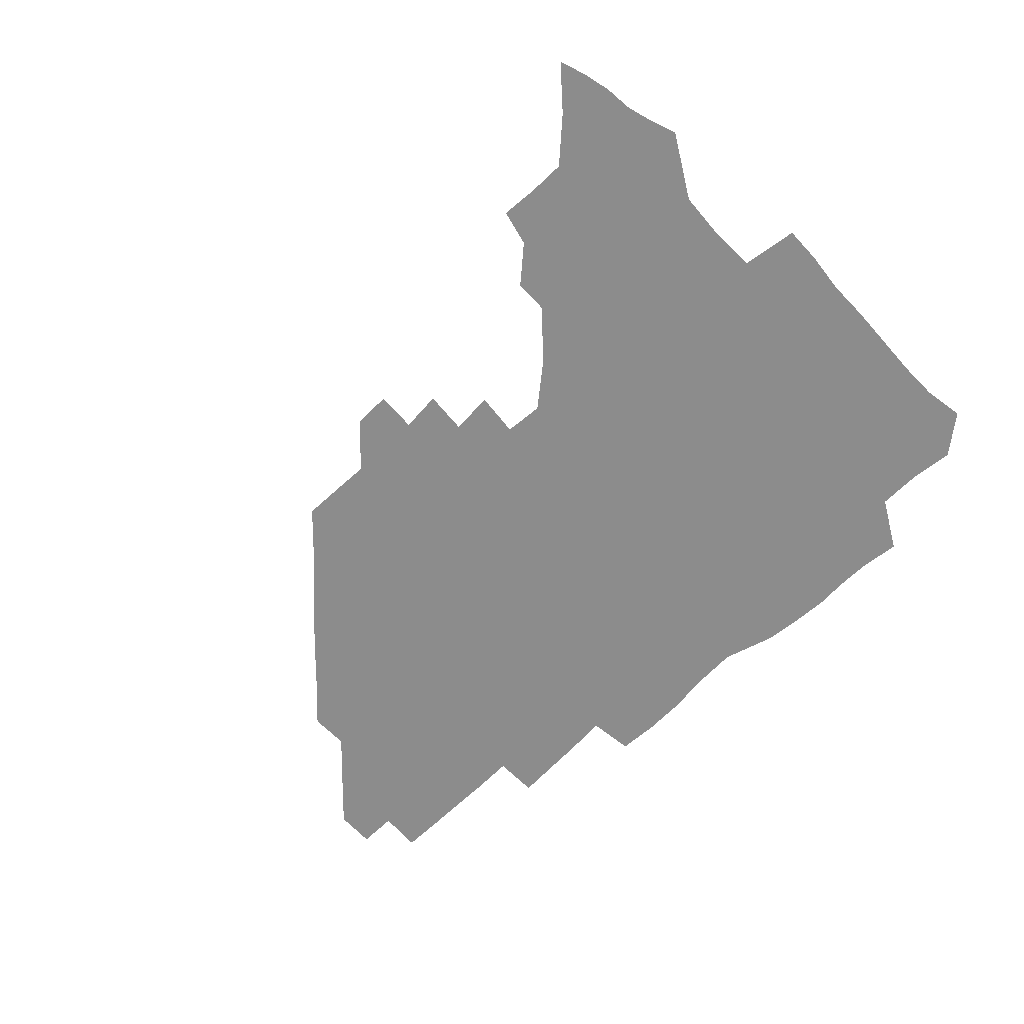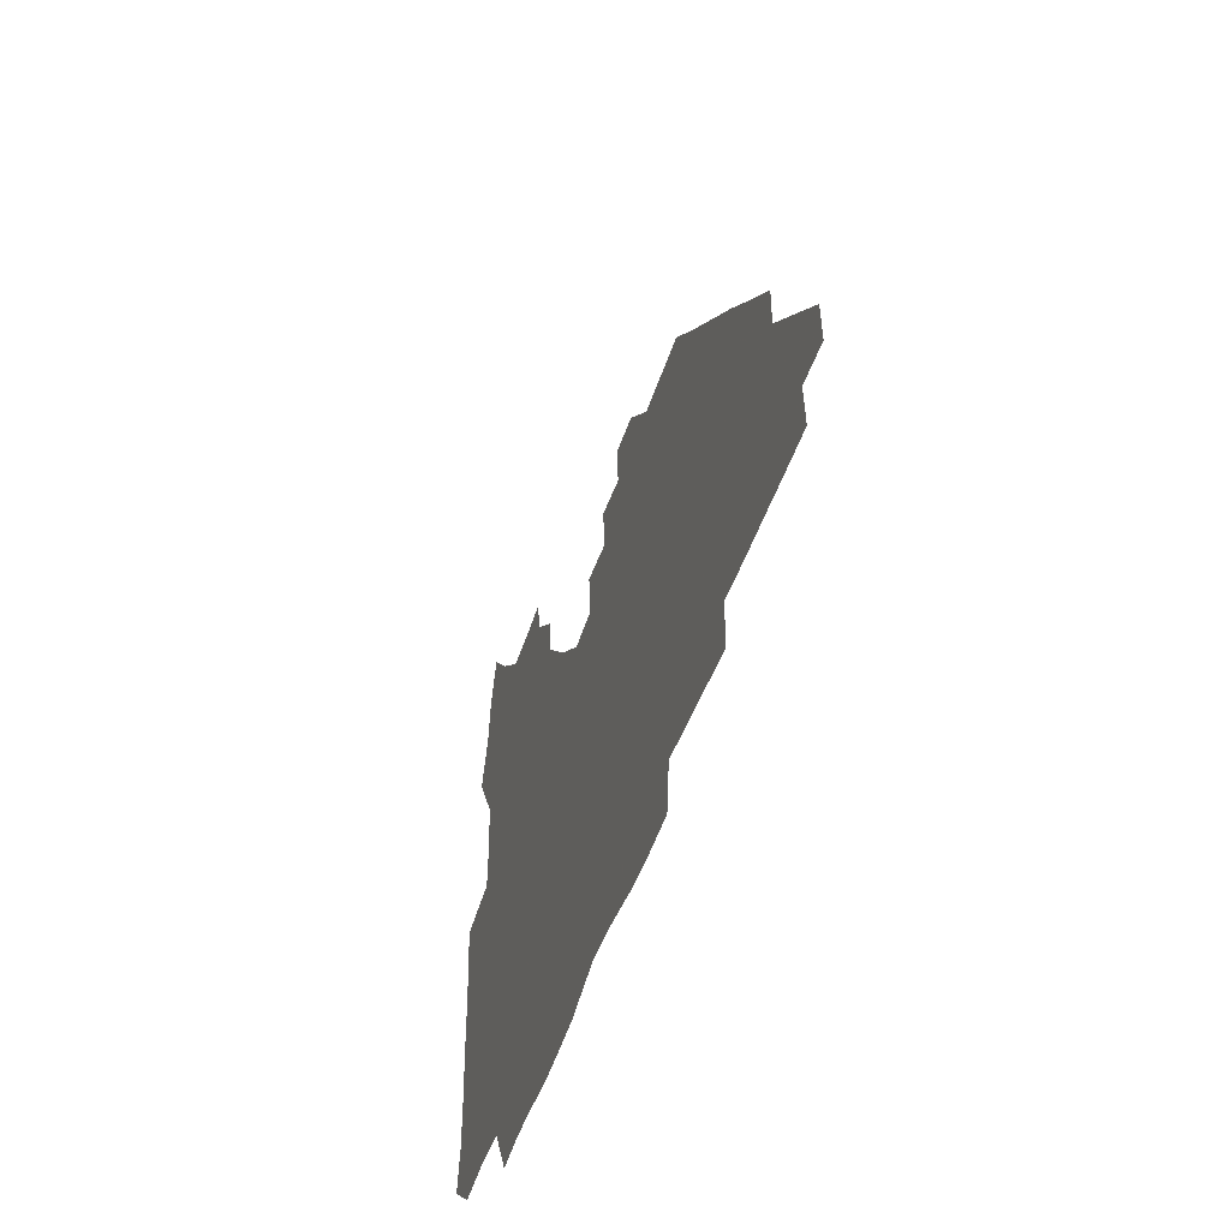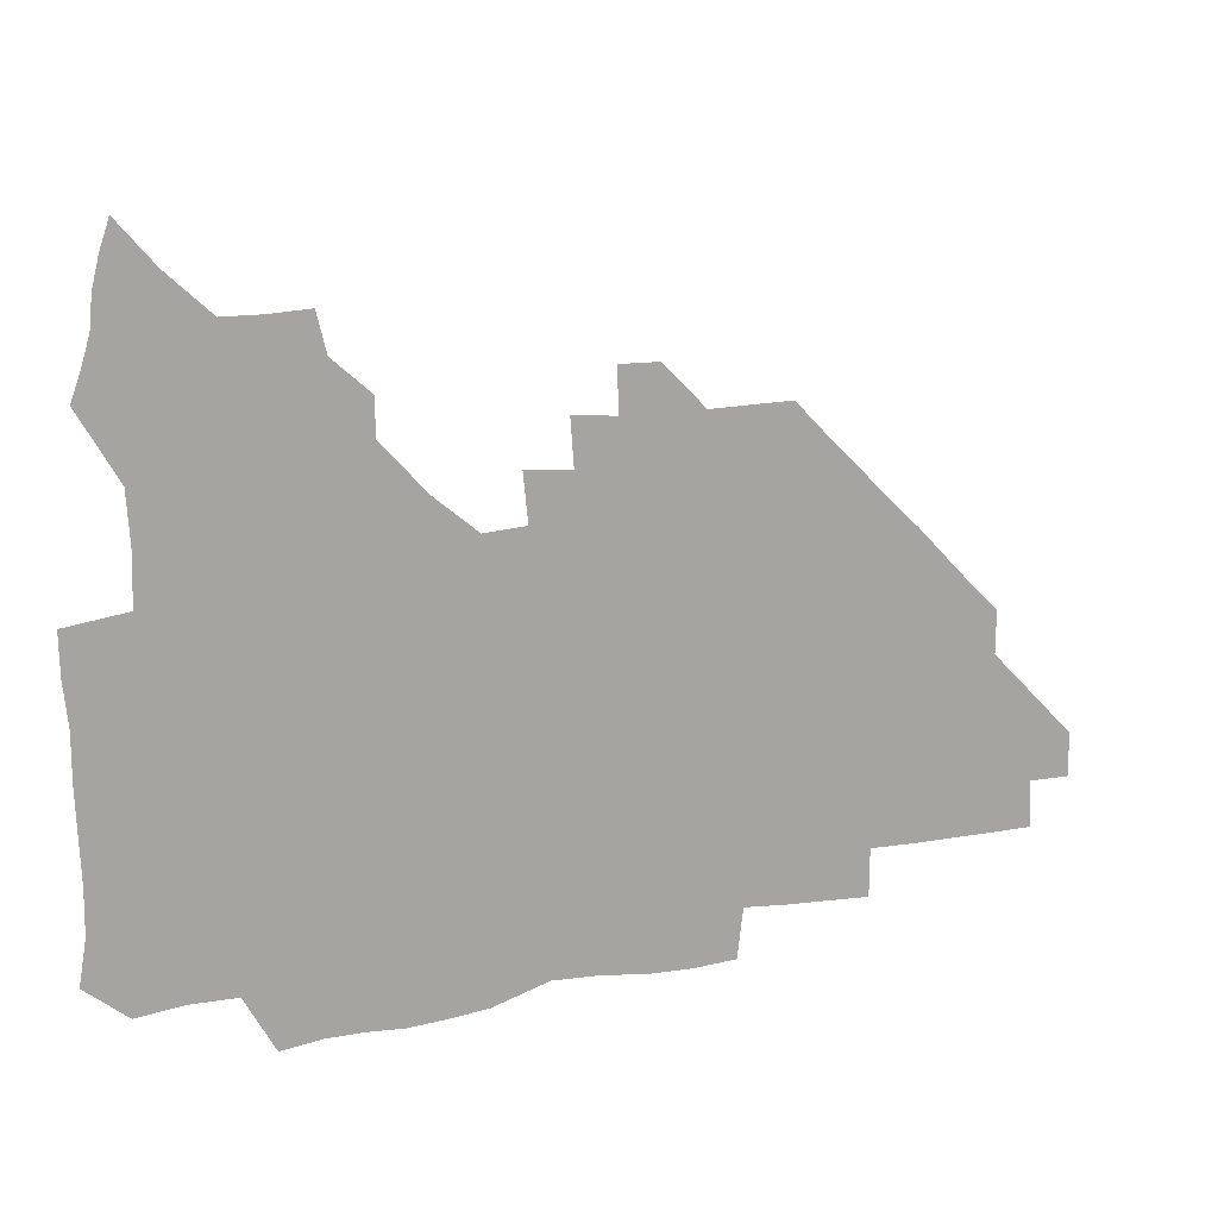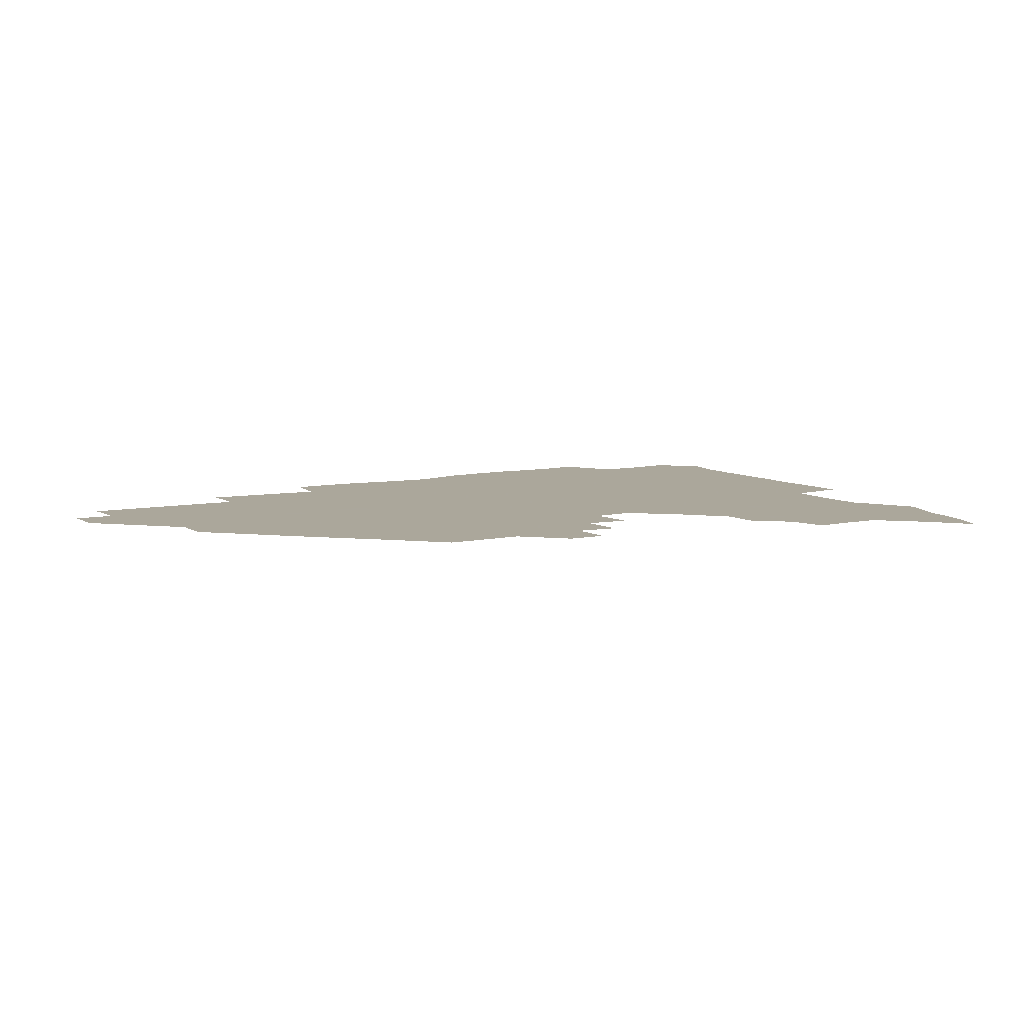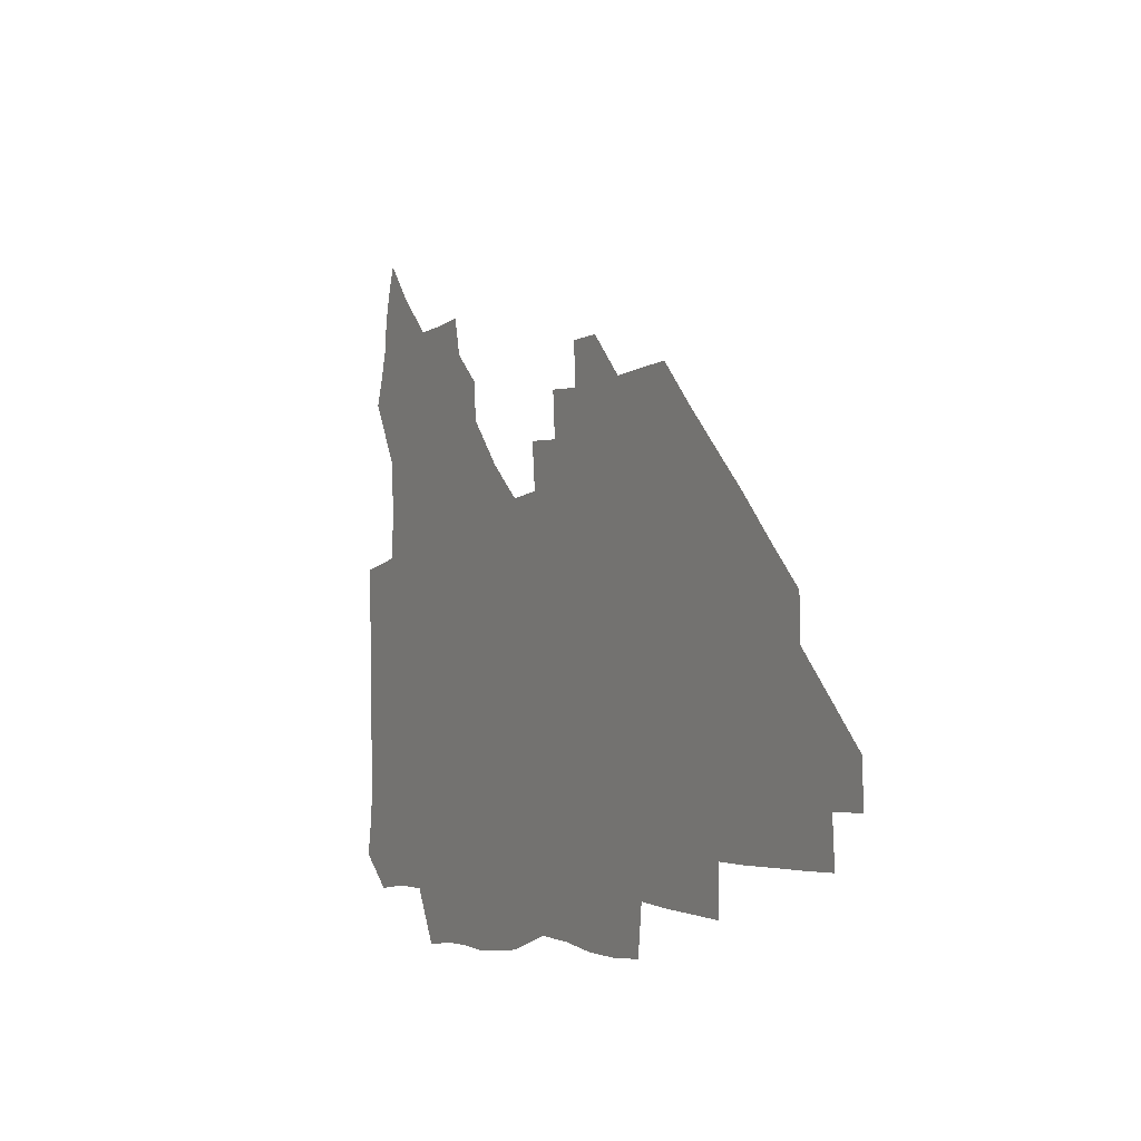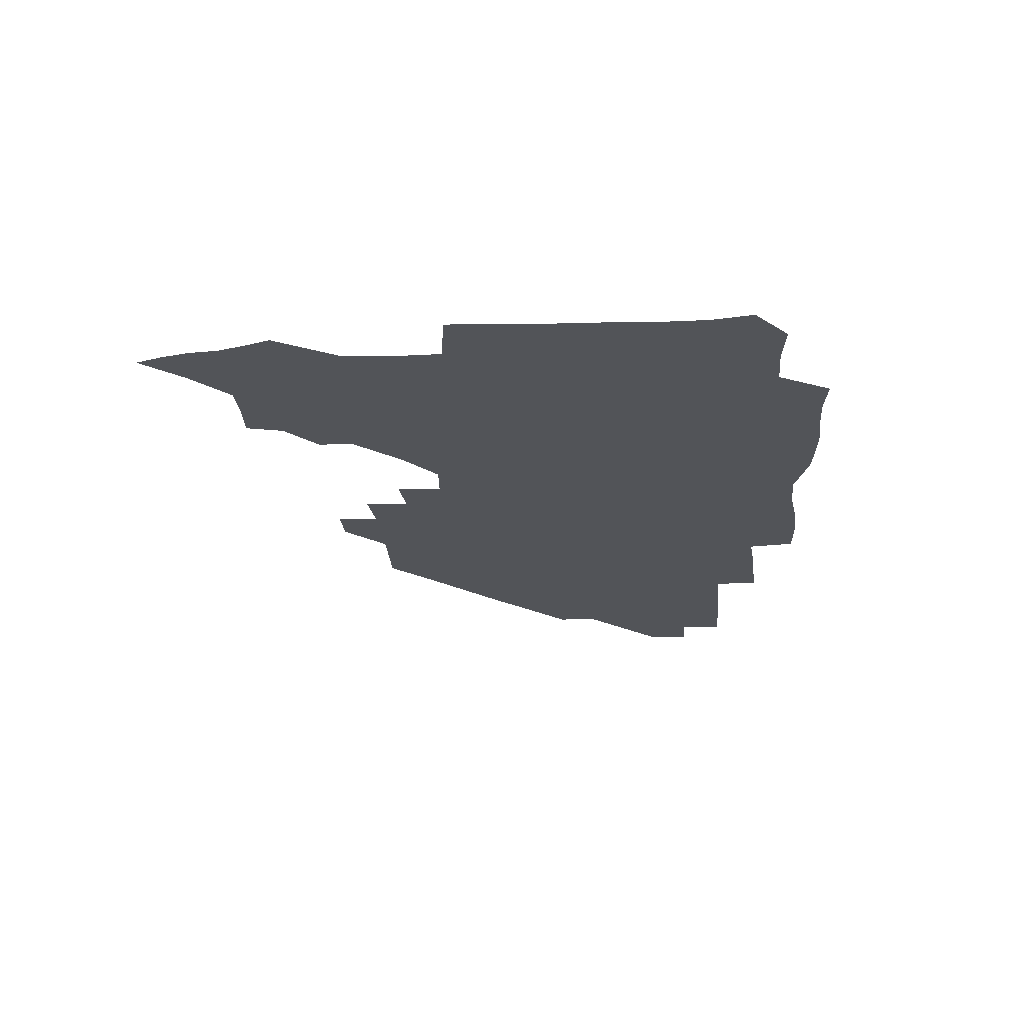
<metadata>
{"format":"obj","ext":"obj","renderer":"f3d","projection":"perspective","resolution":1024,"background":"white","views":[{"elev":-64.2,"azim":-136.3,"up":"+Z"},{"elev":-47.4,"azim":72.6,"up":"+Y"},{"elev":15.5,"azim":-23.1,"up":"+Y"},{"elev":8.2,"azim":149.6,"up":"+Z"},{"elev":-4.7,"azim":62.6,"up":"+Y"},{"elev":-23.2,"azim":-86.0,"up":"+Z"}]}
</metadata>
<code>
v 265.3 190.4 0
v 267.9 205.9 0
v 268.1 221.2 0
v 267.4 236.8 0
v 266.7 252.9 0
v 266.8 269.1 0
v 265.1 284.5 0
v 264.8 299.1 0
v 280.2 178.3 0
v 284.2 194.6 0
v 285.8 209.9 0
v 286.9 225.2 0
v 286.6 240 0
v 286.1 255.1 0
v 287.4 270.7 0
v 287.3 286 0
v 286.5 302 0
v 286.9 320 0
v 285.7 338.1 0
v 271.8 362 0
v 275.3 371.9 0
v 278.3 382 0
v 279.4 393 0
v 281.9 403.5 0
v 285.4 413.6 0
v 296.8 179.8 0
v 300.4 196.1 0
v 302.7 212.1 0
v 303.2 226.8 0
v 302.7 241.2 0
v 303 256.1 0
v 305 271.5 0
v 305 286.1 0
v 303.9 300.8 0
v 304 315.8 0
v 305.5 330.6 0
v 304.7 346.5 0
v 300.6 362.5 0
v 296 377.2 0
v 297.6 387.9 0
v 298.6 398.2 0
v 313.2 179.4 0
v 316 196.9 0
v 317.1 212.2 0
v 317.4 226.9 0
v 317.7 241.5 0
v 318.2 256.3 0
v 320.1 271.6 0
v 320.4 286 0
v 319.8 300.4 0
v 320.4 314.6 0
v 320.3 328.9 0
v 319.2 343.9 0
v 319 357.7 0
v 317.2 371.3 0
v 314 383.8 0
v 324 159.8 0
v 329.3 181.8 0
v 331 197.4 0
v 331.6 212.2 0
v 331.4 226.5 0
v 332.2 241.4 0
v 332.8 256.1 0
v 335.3 271.6 0
v 335.8 285.9 0
v 335.3 300.1 0
v 334.8 314.4 0
v 334.2 328.6 0
v 333 343.5 0
v 333.7 356.6 0
v 332.6 369.9 0
v 328.3 383.8 0
v 338.8 161.4 0
v 343.4 181.3 0
v 345.8 197.8 0
v 346.2 212.2 0
v 346.8 227 0
v 346.8 241.4 0
v 348.4 256.5 0
v 350.4 271.6 0
v 351.2 285.8 0
v 350.5 299.8 0
v 348.7 314.6 0
v 347.6 329.2 0
v 346.7 343.8 0
v 346.5 357.3 0
v 345.8 370.6 0
v 342.4 384.5 0
v 352.2 161.2 0
v 358.2 182 0
v 360.7 198.1 0
v 361.8 213 0
v 362.1 227.3 0
v 363.3 242.3 0
v 363.9 256.9 0
v 365.2 271.6 0
v 365.5 285.6 0
v 365.4 299.4 0
v 363.9 313.5 0
v 361.7 328.7 0
v 359.5 345.4 0
v 359.3 358.5 0
v 364.8 160.2 0
v 372.9 183 0
v 376.1 198.9 0
v 377.8 213.8 0
v 377.8 227.9 0
v 379.5 243.1 0
v 379.9 257.5 0
v 380 271.7 0
v 379.7 285.6 0
v 379.3 299.4 0
v 377.8 313.5 0
v 375.9 327.4 0
v 378.1 160.8 0
v 387.6 183.4 0
v 392.2 200.2 0
v 393.1 214.3 0
v 393.8 228.7 0
v 394.2 243.1 0
v 394 257.3 0
v 393.9 271.5 0
v 393.8 285.7 0
v 392.9 300.1 0
v 391.4 314.3 0
v 392.4 162.1 0
v 403.7 184.7 0
v 407.3 200.2 0
v 408 214.3 0
v 408.5 228.6 0
v 408.3 242.7 0
v 408.4 257.1 0
v 408.1 271.4 0
v 408.6 285.7 0
v 407.4 300.6 0
v 406.5 315.3 0
v 404.8 332.4 0
v 412.7 167.9 0
v 419.7 185.1 0
v 421.6 199.4 0
v 422.5 213.8 0
v 423.2 228.4 0
v 422.8 242.5 0
v 423.1 257.1 0
v 422.9 271.6 0
v 422.6 286.2 0
v 422.2 300.9 0
v 421.4 316 0
v 421.3 331.1 0
v 420 347.8 0
v 429.8 166.8 0
v 434.8 184.2 0
v 436.3 198.7 0
v 437.1 213.3 0
v 437.5 227.8 0
v 437.6 242.3 0
v 437.7 256.9 0
v 437.4 271.5 0
v 437.3 286.2 0
v 437.3 300.7 0
v 436.8 315.6 0
v 436.2 331.1 0
v 435.8 346.3 0
v 435.1 362 0
v 445.9 164.5 0
v 449.7 183.1 0
v 451 198 0
v 452.1 213.2 0
v 452.2 227.5 0
v 452.1 242 0
v 452.1 256.7 0
v 452.3 271.4 0
v 451.9 286.2 0
v 452 300.8 0
v 451.6 315.8 0
v 451.2 330.8 0
v 450.6 345.8 0
v 449.6 361.7 0
v 461.9 163.8 0
v 464.6 182.1 0
v 466 197.7 0
v 466.7 212.6 0
v 467 227.3 0
v 467 241.9 0
v 467 256.6 0
v 467.3 271.3 0
v 467.1 286 0
v 466.7 301 0
v 466.4 315.8 0
v 466 330.5 0
v 465.1 346 0
v 477.5 164.4 0
v 479.6 181.9 0
v 480.8 197.2 0
v 481.3 212 0
v 481.7 227 0
v 481.9 241.8 0
v 481.8 256.5 0
v 481.8 271.3 0
v 481.8 285.9 0
v 481.4 301.5 0
v 481.1 316 0
v 480.7 330.8 0
v 479.9 346.3 0
v 494.8 180.5 0
v 495.7 197 0
v 496.1 211.6 0
v 496.6 227 0
v 496.9 241.9 0
v 496.7 256.5 0
v 496.7 271.2 0
v 496.6 286 0
v 496.1 301.4 0
v 495.8 316.1 0
v 495.4 330.8 0
v 494.6 346.5 0
v 510.2 179.5 0
v 510.6 196.3 0
v 511 211.7 0
v 511.3 226.9 0
v 511.4 241.8 0
v 511.5 256.4 0
v 511.6 271.2 0
v 511.3 286 0
v 510.8 301.2 0
v 510.5 316 0
v 510 330.8 0
v 525.3 178.5 0
v 525.4 195.4 0
v 525.9 211.1 0
v 526 226.7 0
v 526.1 241.6 0
v 526.1 256.4 0
v 526 271.2 0
v 525.9 286 0
v 525.6 301 0
v 525 316.2 0
v 540.9 194.8 0
v 540.8 211.1 0
v 540.7 226.7 0
v 540.8 241.5 0
v 540.9 256.3 0
v 540.5 271.2 0
v 540.4 286.1 0
v 540.2 301.6 0
v 556.3 194.6 0
v 555.6 211.3 0
v 555.5 226.5 0
v 555.6 241.4 0
v 555.3 256.4 0
v 555.2 271.3 0
v 554.9 286.2 0
v 571.5 194.3 0
v 570.7 210.7 0
v 570.3 226.3 0
v 570.1 241.3 0
v 569.8 256.4 0
v 569.9 271.3 0
v 586.3 194.2 0
v 585.4 210.6 0
v 585.2 225.9 0
v 584.4 241.5 0
v 600.3 210.3 0
v 599.8 225.7 0
f 9 10 1
f 1 10 2
f 10 11 2
f 2 11 3
f 11 12 3
f 3 12 4
f 12 13 4
f 4 13 5
f 13 14 5
f 5 14 6
f 14 15 6
f 6 15 7
f 15 16 7
f 7 16 8
f 16 17 8
f 9 26 10
f 26 27 10
f 10 27 11
f 27 28 11
f 11 28 12
f 28 29 12
f 12 29 13
f 29 30 13
f 13 30 14
f 30 31 14
f 14 31 15
f 31 32 15
f 15 32 16
f 32 33 16
f 16 33 17
f 33 34 17
f 17 34 18
f 34 35 18
f 18 35 19
f 35 36 19
f 19 36 20
f 36 37 20
f 20 37 21
f 37 38 21
f 21 38 22
f 38 39 22
f 22 39 23
f 39 40 23
f 23 40 24
f 40 41 24
f 24 41 25
f 26 42 27
f 42 43 27
f 27 43 28
f 43 44 28
f 28 44 29
f 44 45 29
f 29 45 30
f 45 46 30
f 30 46 31
f 46 47 31
f 31 47 32
f 47 48 32
f 32 48 33
f 48 49 33
f 33 49 34
f 49 50 34
f 34 50 35
f 50 51 35
f 35 51 36
f 51 52 36
f 36 52 37
f 52 53 37
f 37 53 38
f 53 54 38
f 38 54 39
f 54 55 39
f 39 55 40
f 55 56 40
f 40 56 41
f 57 58 42
f 42 58 43
f 58 59 43
f 43 59 44
f 59 60 44
f 44 60 45
f 60 61 45
f 45 61 46
f 61 62 46
f 46 62 47
f 62 63 47
f 47 63 48
f 63 64 48
f 48 64 49
f 64 65 49
f 49 65 50
f 65 66 50
f 50 66 51
f 66 67 51
f 51 67 52
f 67 68 52
f 52 68 53
f 68 69 53
f 53 69 54
f 69 70 54
f 54 70 55
f 70 71 55
f 55 71 56
f 71 72 56
f 57 73 58
f 73 74 58
f 58 74 59
f 74 75 59
f 59 75 60
f 75 76 60
f 60 76 61
f 76 77 61
f 61 77 62
f 77 78 62
f 62 78 63
f 78 79 63
f 63 79 64
f 79 80 64
f 64 80 65
f 80 81 65
f 65 81 66
f 81 82 66
f 66 82 67
f 82 83 67
f 67 83 68
f 83 84 68
f 68 84 69
f 84 85 69
f 69 85 70
f 85 86 70
f 70 86 71
f 86 87 71
f 71 87 72
f 87 88 72
f 73 89 74
f 89 90 74
f 74 90 75
f 90 91 75
f 75 91 76
f 91 92 76
f 76 92 77
f 92 93 77
f 77 93 78
f 93 94 78
f 78 94 79
f 94 95 79
f 79 95 80
f 95 96 80
f 80 96 81
f 96 97 81
f 81 97 82
f 97 98 82
f 82 98 83
f 98 99 83
f 83 99 84
f 99 100 84
f 84 100 85
f 100 101 85
f 85 101 86
f 101 102 86
f 86 102 87
f 89 103 90
f 103 104 90
f 90 104 91
f 104 105 91
f 91 105 92
f 105 106 92
f 92 106 93
f 106 107 93
f 93 107 94
f 107 108 94
f 94 108 95
f 108 109 95
f 95 109 96
f 109 110 96
f 96 110 97
f 110 111 97
f 97 111 98
f 111 112 98
f 98 112 99
f 112 113 99
f 99 113 100
f 113 114 100
f 100 114 101
f 103 115 104
f 115 116 104
f 104 116 105
f 116 117 105
f 105 117 106
f 117 118 106
f 106 118 107
f 118 119 107
f 107 119 108
f 119 120 108
f 108 120 109
f 120 121 109
f 109 121 110
f 121 122 110
f 110 122 111
f 122 123 111
f 111 123 112
f 123 124 112
f 112 124 113
f 124 125 113
f 113 125 114
f 115 126 116
f 126 127 116
f 116 127 117
f 127 128 117
f 117 128 118
f 128 129 118
f 118 129 119
f 129 130 119
f 119 130 120
f 130 131 120
f 120 131 121
f 131 132 121
f 121 132 122
f 132 133 122
f 122 133 123
f 133 134 123
f 123 134 124
f 134 135 124
f 124 135 125
f 135 136 125
f 126 138 127
f 138 139 127
f 127 139 128
f 139 140 128
f 128 140 129
f 140 141 129
f 129 141 130
f 141 142 130
f 130 142 131
f 142 143 131
f 131 143 132
f 143 144 132
f 132 144 133
f 144 145 133
f 133 145 134
f 145 146 134
f 134 146 135
f 146 147 135
f 135 147 136
f 147 148 136
f 136 148 137
f 148 149 137
f 138 151 139
f 151 152 139
f 139 152 140
f 152 153 140
f 140 153 141
f 153 154 141
f 141 154 142
f 154 155 142
f 142 155 143
f 155 156 143
f 143 156 144
f 156 157 144
f 144 157 145
f 157 158 145
f 145 158 146
f 158 159 146
f 146 159 147
f 159 160 147
f 147 160 148
f 160 161 148
f 148 161 149
f 161 162 149
f 149 162 150
f 162 163 150
f 151 165 152
f 165 166 152
f 152 166 153
f 166 167 153
f 153 167 154
f 167 168 154
f 154 168 155
f 168 169 155
f 155 169 156
f 169 170 156
f 156 170 157
f 170 171 157
f 157 171 158
f 171 172 158
f 158 172 159
f 172 173 159
f 159 173 160
f 173 174 160
f 160 174 161
f 174 175 161
f 161 175 162
f 175 176 162
f 162 176 163
f 176 177 163
f 163 177 164
f 177 178 164
f 165 179 166
f 179 180 166
f 166 180 167
f 180 181 167
f 167 181 168
f 181 182 168
f 168 182 169
f 182 183 169
f 169 183 170
f 183 184 170
f 170 184 171
f 184 185 171
f 171 185 172
f 185 186 172
f 172 186 173
f 186 187 173
f 173 187 174
f 187 188 174
f 174 188 175
f 188 189 175
f 175 189 176
f 189 190 176
f 176 190 177
f 190 191 177
f 177 191 178
f 179 192 180
f 192 193 180
f 180 193 181
f 193 194 181
f 181 194 182
f 194 195 182
f 182 195 183
f 195 196 183
f 183 196 184
f 196 197 184
f 184 197 185
f 197 198 185
f 185 198 186
f 198 199 186
f 186 199 187
f 199 200 187
f 187 200 188
f 200 201 188
f 188 201 189
f 201 202 189
f 189 202 190
f 202 203 190
f 190 203 191
f 203 204 191
f 193 205 194
f 205 206 194
f 194 206 195
f 206 207 195
f 195 207 196
f 207 208 196
f 196 208 197
f 208 209 197
f 197 209 198
f 209 210 198
f 198 210 199
f 210 211 199
f 199 211 200
f 211 212 200
f 200 212 201
f 212 213 201
f 201 213 202
f 213 214 202
f 202 214 203
f 214 215 203
f 203 215 204
f 215 216 204
f 205 217 206
f 217 218 206
f 206 218 207
f 218 219 207
f 207 219 208
f 219 220 208
f 208 220 209
f 220 221 209
f 209 221 210
f 221 222 210
f 210 222 211
f 222 223 211
f 211 223 212
f 223 224 212
f 212 224 213
f 224 225 213
f 213 225 214
f 225 226 214
f 214 226 215
f 226 227 215
f 215 227 216
f 217 228 218
f 228 229 218
f 218 229 219
f 229 230 219
f 219 230 220
f 230 231 220
f 220 231 221
f 231 232 221
f 221 232 222
f 232 233 222
f 222 233 223
f 233 234 223
f 223 234 224
f 234 235 224
f 224 235 225
f 235 236 225
f 225 236 226
f 236 237 226
f 226 237 227
f 229 238 230
f 238 239 230
f 230 239 231
f 239 240 231
f 231 240 232
f 240 241 232
f 232 241 233
f 241 242 233
f 233 242 234
f 242 243 234
f 234 243 235
f 243 244 235
f 235 244 236
f 244 245 236
f 236 245 237
f 238 246 239
f 246 247 239
f 239 247 240
f 247 248 240
f 240 248 241
f 248 249 241
f 241 249 242
f 249 250 242
f 242 250 243
f 250 251 243
f 243 251 244
f 251 252 244
f 244 252 245
f 246 253 247
f 253 254 247
f 247 254 248
f 254 255 248
f 248 255 249
f 255 256 249
f 249 256 250
f 256 257 250
f 250 257 251
f 257 258 251
f 251 258 252
f 253 259 254
f 259 260 254
f 254 260 255
f 260 261 255
f 255 261 256
f 261 262 256
f 256 262 257
f 260 263 261
f 263 264 261
f 261 264 262

</code>
